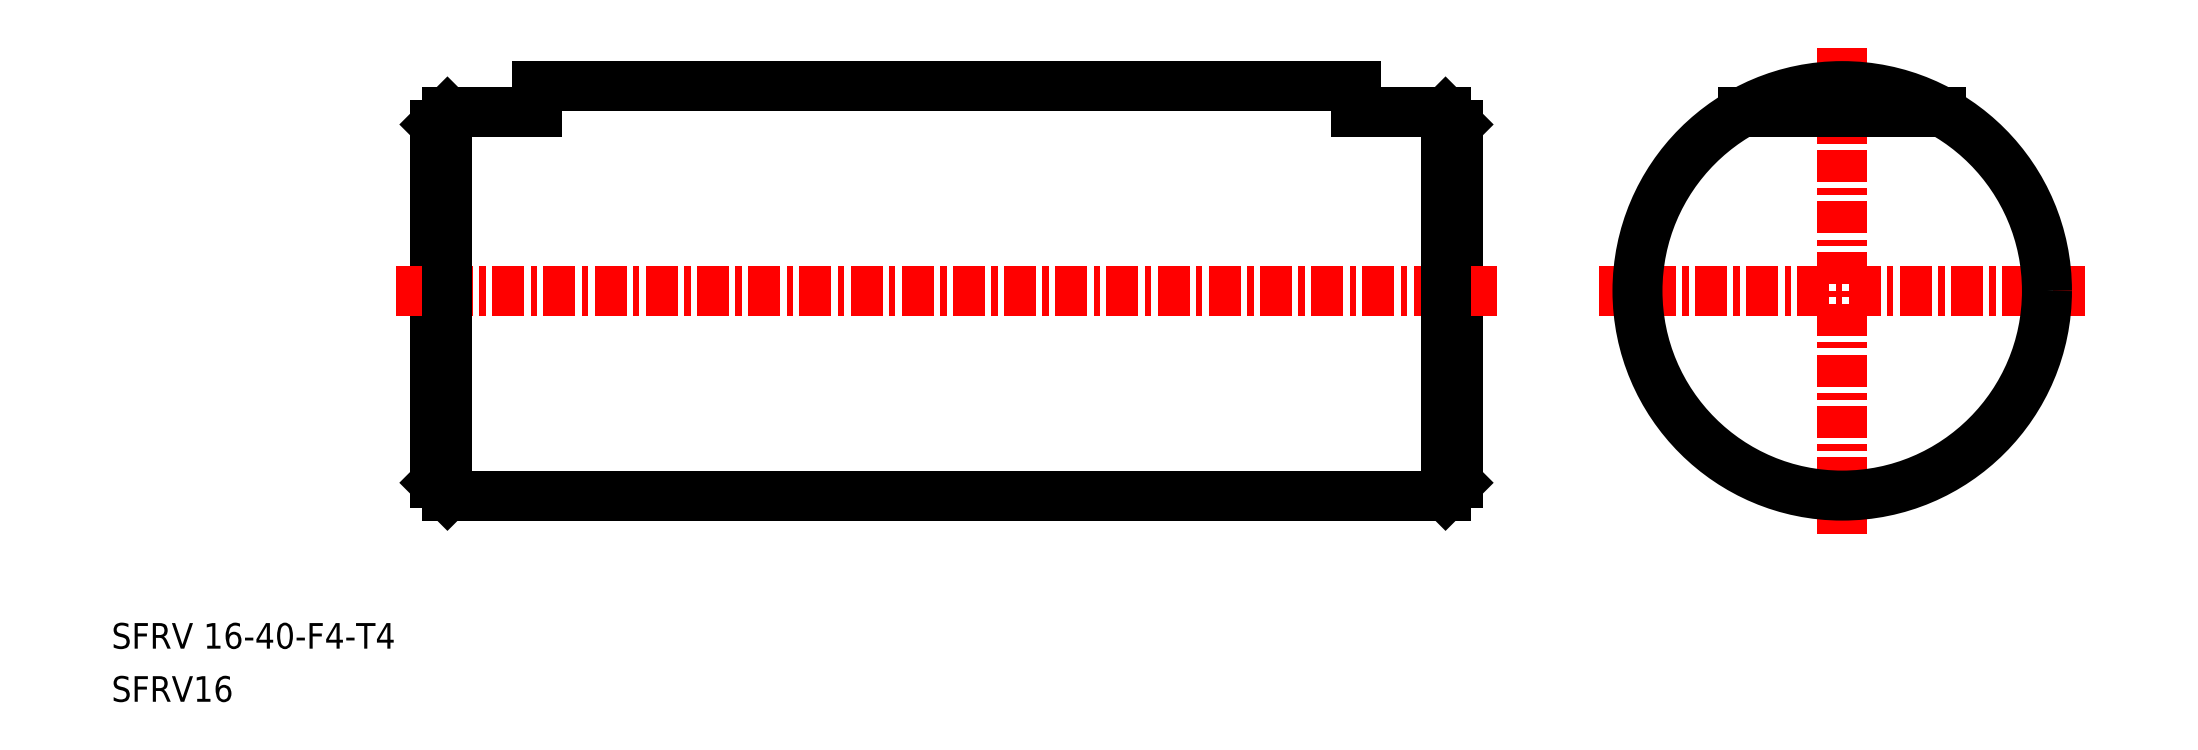
<metadata>
{"format":"dxf","ext":"dxf","renderer":"ezdxf+matplotlib","layout":"modelspace","background":"white","min_lineweight":24,"dpi":150}
</metadata>
<code>
0
SECTION
2
ENTITIES
0
TEXT
8
0
10
31.75
20
-13.55
30
0
40
1
1
SFRV 16-40-F4-T4
0
TEXT
8
0
10
31.75
20
-15.63
30
0
40
1
1
SFRV16
0
LINE
8
0
10
83.87
20
-7.573
30
0
11
44.87
21
-7.573
31
0
0
LINE
8
0
10
80.37
20
8.427
30
0
11
48.37
21
8.427
31
0
0
LINE
8
0
10
44.37
20
6.927
30
0
11
44.37
21
-7.073
31
0
0
LINE
8
0
10
84.37
20
6.927
30
0
11
84.37
21
-7.073
31
0
0
LINE
8
0
10
83.87
20
7.427
30
0
11
80.37
21
7.427
31
0
0
LINE
8
CENTER
10
85.87
20
0.4268
30
0
11
42.87
21
0.4268
31
0
0
LINE
8
0
10
48.37
20
7.427
30
0
11
44.87
21
7.427
31
0
0
LINE
8
0
10
84.37
20
-7.073
30
0
11
83.87
21
-7.573
31
0
0
LINE
8
0
10
83.87
20
7.427
30
0
11
84.37
21
6.927
31
0
0
LINE
8
0
10
44.87
20
7.427
30
0
11
44.37
21
6.927
31
0
0
LINE
8
0
10
44.37
20
-7.073
30
0
11
44.87
21
-7.573
31
0
0
LINE
8
0
10
44.87
20
7.427
30
0
11
44.87
21
-7.573
31
0
0
LINE
8
0
10
83.87
20
-7.573
30
0
11
83.87
21
7.427
31
0
0
LINE
8
CENTER
10
99.37
20
9.927
30
0
11
99.37
21
-9.073
31
0
0
LINE
8
CENTER
10
108.9
20
0.4268
30
0
11
89.87
21
0.4268
31
0
0
CIRCLE
8
0
10
99.37
20
0.4268
30
0
40
8
0
LINE
8
0
10
80.37
20
8.427
30
0
11
80.37
21
7.427
31
0
0
LINE
8
0
10
48.37
20
8.427
30
0
11
48.37
21
7.427
31
0
0
LINE
8
0
10
103.2
20
7.427
30
0
11
95.5
21
7.427
31
0
0
ENDSEC
0
EOF

</code>
